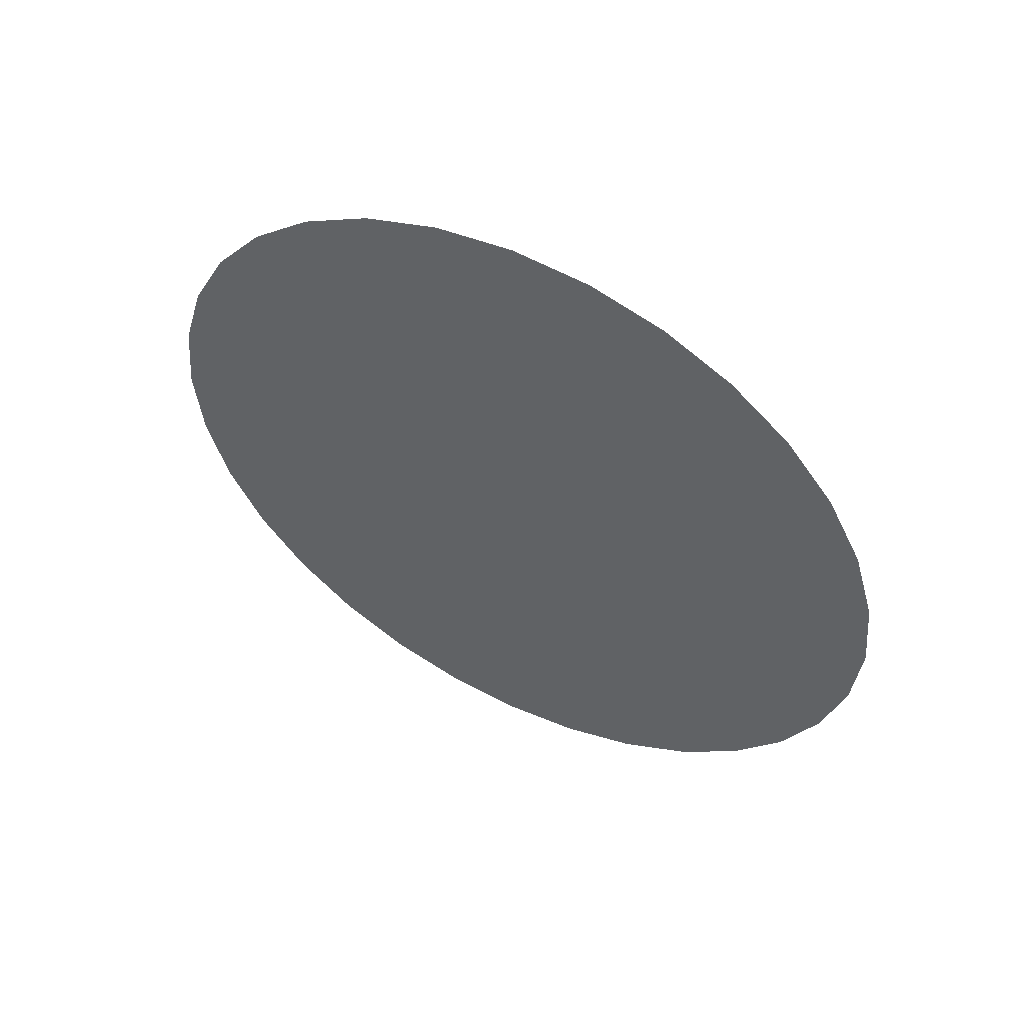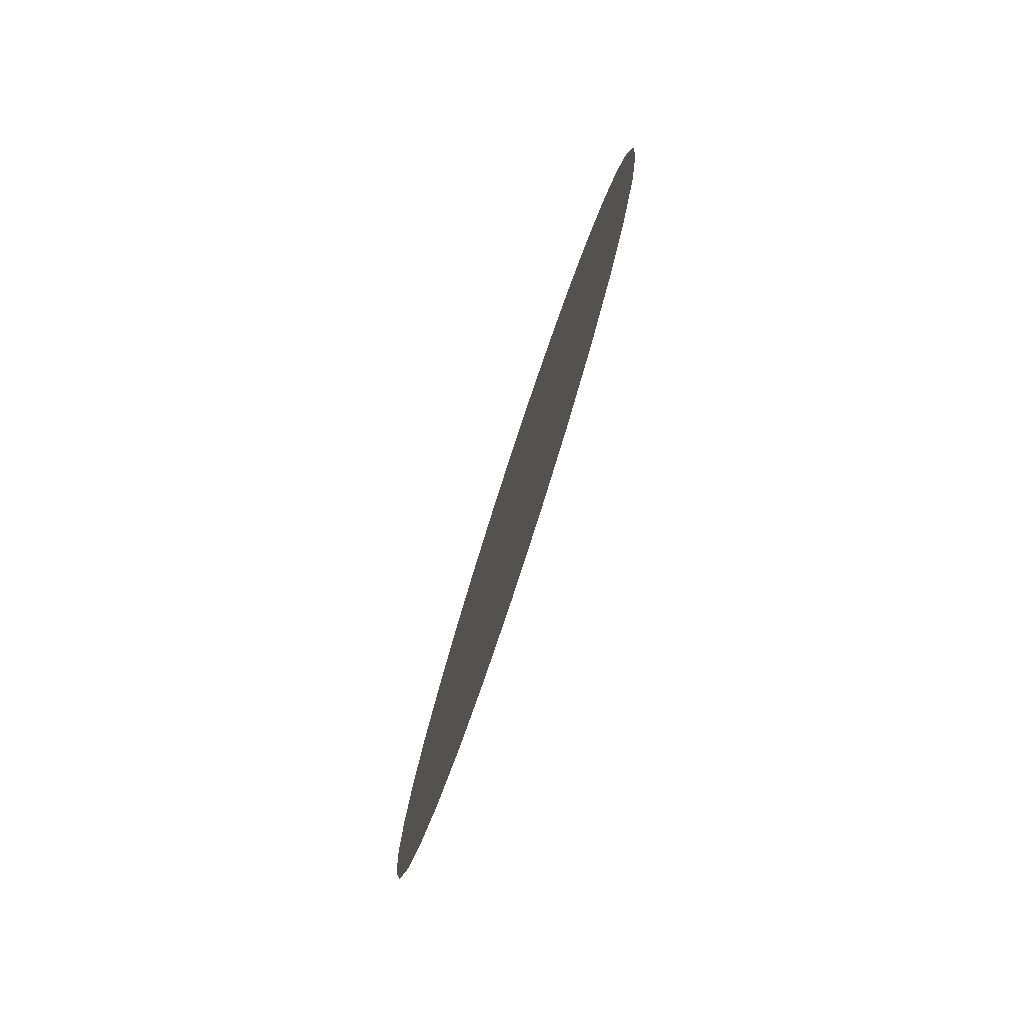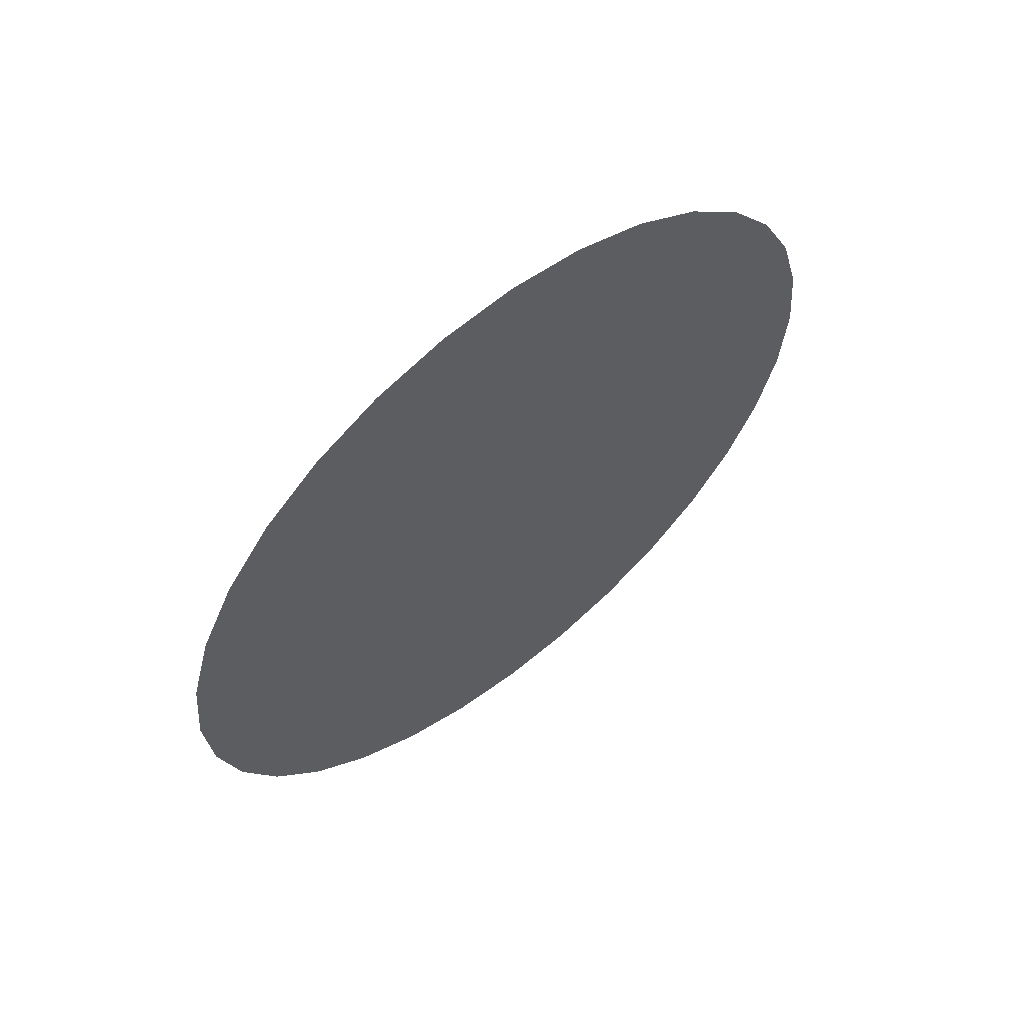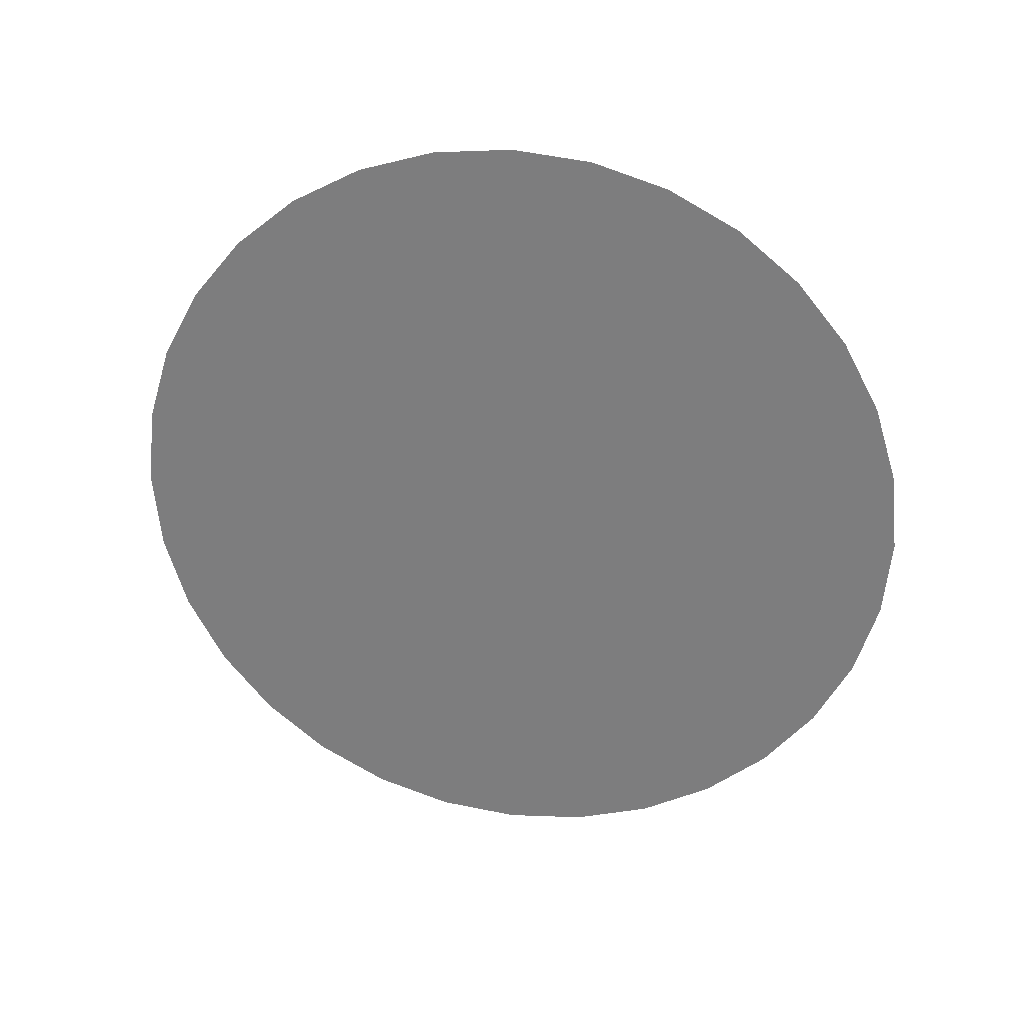
<metadata>
{"format":"obj","ext":"obj","renderer":"f3d","projection":"perspective","resolution":1024,"background":"white","views":[{"elev":53.8,"azim":117.1,"up":"+Y"},{"elev":-79.1,"azim":-18.1,"up":"+Z"},{"elev":60.2,"azim":51.1,"up":"+Z"},{"elev":29.1,"azim":-79.5,"up":"+Y"}]}
</metadata>
<code>
o mesh20/mesh20-geometry#mesh20-geometry
v 0.1843 -0.5344 -0.09059
v 0.1843 -0.556 -0.08629
v 0.1843 -0.5671 -0.08737
v 0.1843 -0.545 -0.08737
v 0.1843 -0.5777 -0.09059
v 0.1843 -0.5874 -0.09581
v 0.1843 -0.5247 -0.09581
v 0.1843 -0.5161 -0.1028
v 0.1843 -0.5091 -0.1114
v 0.1843 -0.5039 -0.1212
v 0.1843 -0.596 -0.1028
v 0.1843 -0.603 -0.1114
v 0.1843 -0.6082 -0.1212
v 0.1843 -0.5007 -0.1317
v 0.1843 -0.4996 -0.1428
v 0.1843 -0.6114 -0.1317
v 0.1843 -0.6125 -0.1428
v 0.1843 -0.5007 -0.1538
v 0.1843 -0.6114 -0.1538
v 0.1843 -0.6082 -0.1644
v 0.1843 -0.5039 -0.1644
v 0.1843 -0.5091 -0.1741
v 0.1843 -0.5161 -0.1827
v 0.1843 -0.5247 -0.1897
v 0.1843 -0.603 -0.1741
v 0.1843 -0.596 -0.1827
v 0.1843 -0.5874 -0.1897
v 0.1843 -0.5344 -0.1949
v 0.1843 -0.545 -0.1982
v 0.1843 -0.556 -0.1992
v 0.1843 -0.5671 -0.1982
v 0.1843 -0.5777 -0.1949
f 1 2 3
f 3 2 1
f 1 4 2
f 2 4 1
f 1 3 5
f 5 3 1
f 6 1 5
f 5 1 6
f 7 1 6
f 6 1 7
f 8 7 6
f 6 7 8
f 9 8 6
f 6 8 9
f 10 9 6
f 6 9 10
f 10 6 11
f 11 6 10
f 10 11 12
f 12 11 10
f 10 12 13
f 13 12 10
f 14 10 13
f 13 10 14
f 15 14 13
f 13 14 15
f 15 13 16
f 16 13 15
f 15 16 17
f 17 16 15
f 18 15 17
f 17 15 18
f 18 17 19
f 19 17 18
f 20 18 19
f 19 18 20
f 21 18 20
f 20 18 21
f 22 21 20
f 20 21 22
f 23 22 20
f 20 22 23
f 24 23 20
f 20 23 24
f 24 20 25
f 25 20 24
f 24 25 26
f 26 25 24
f 24 26 27
f 27 26 24
f 28 24 27
f 27 24 28
f 29 28 27
f 27 28 29
f 30 29 27
f 27 29 30
f 30 27 31
f 31 27 30
f 31 27 32
f 32 27 31

</code>
